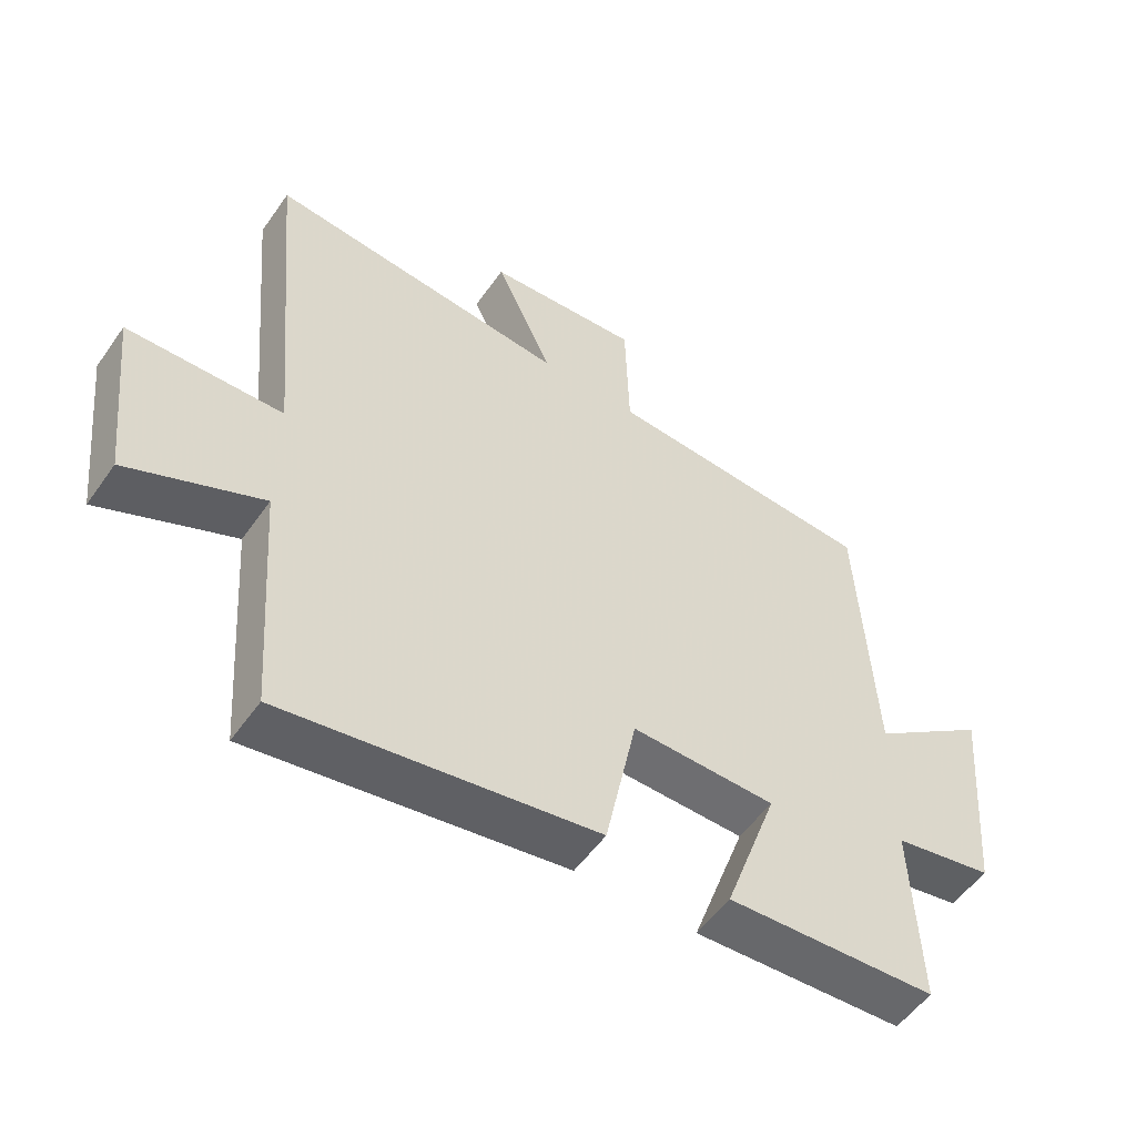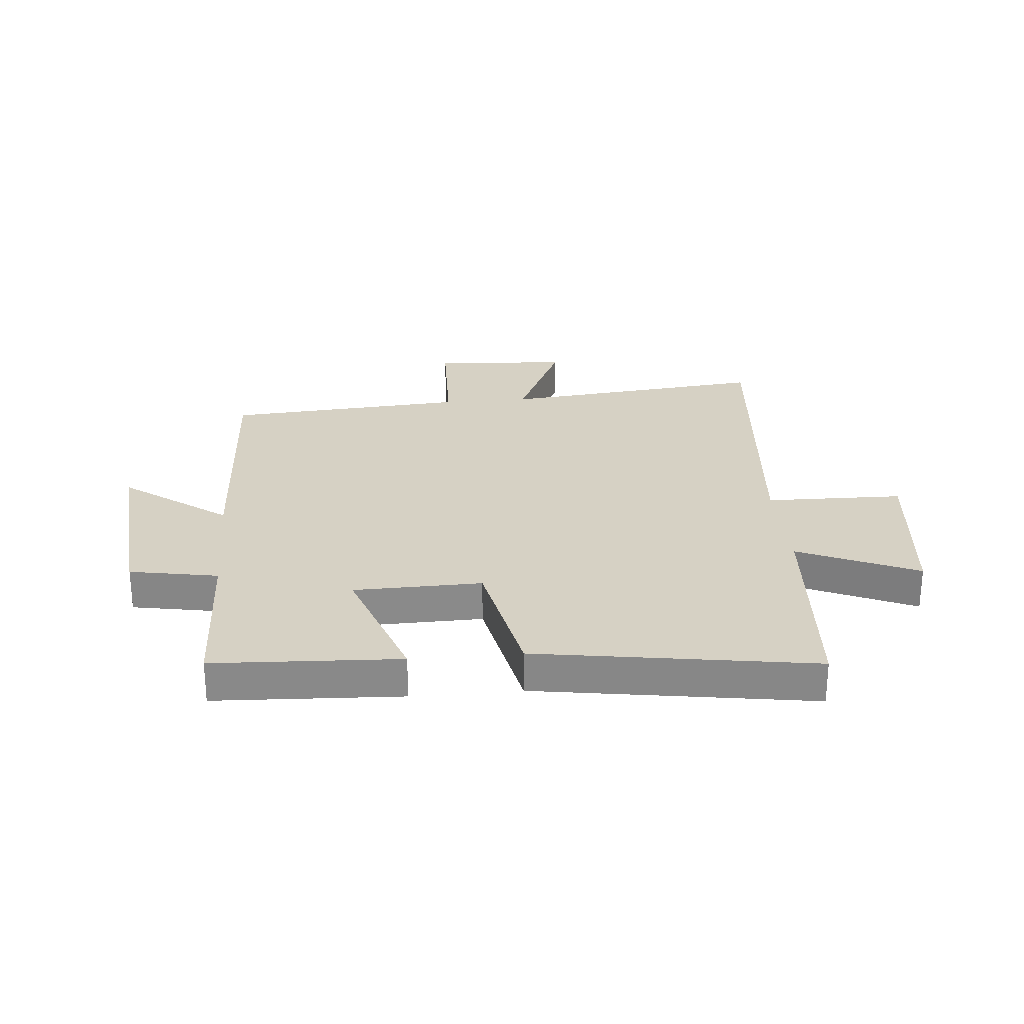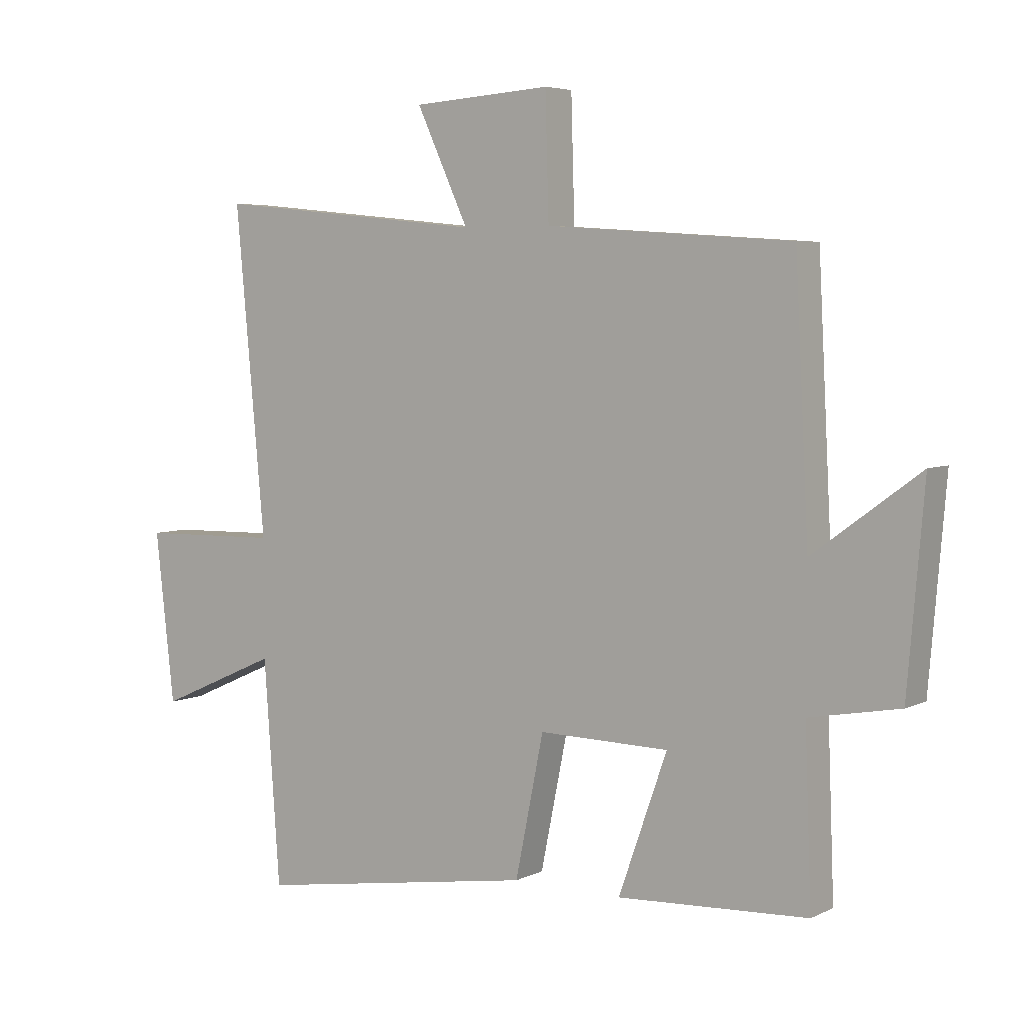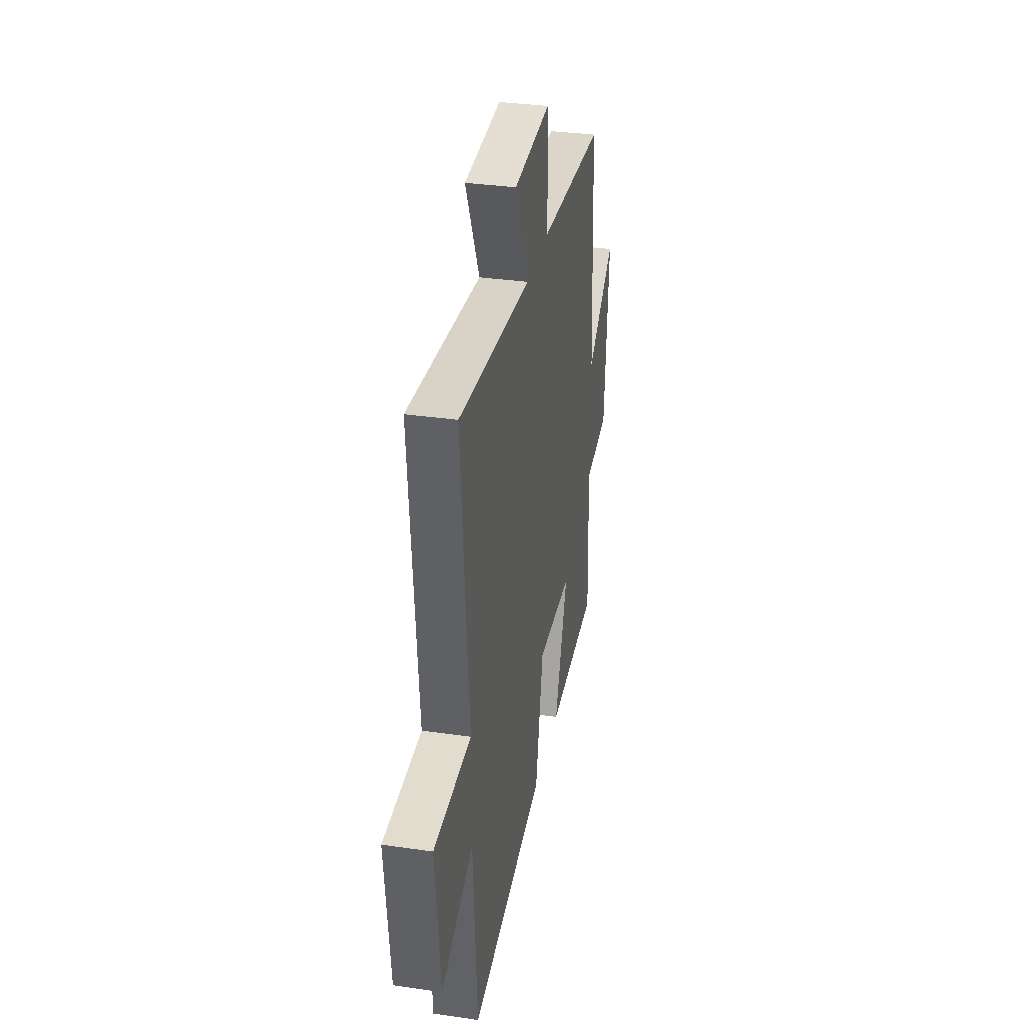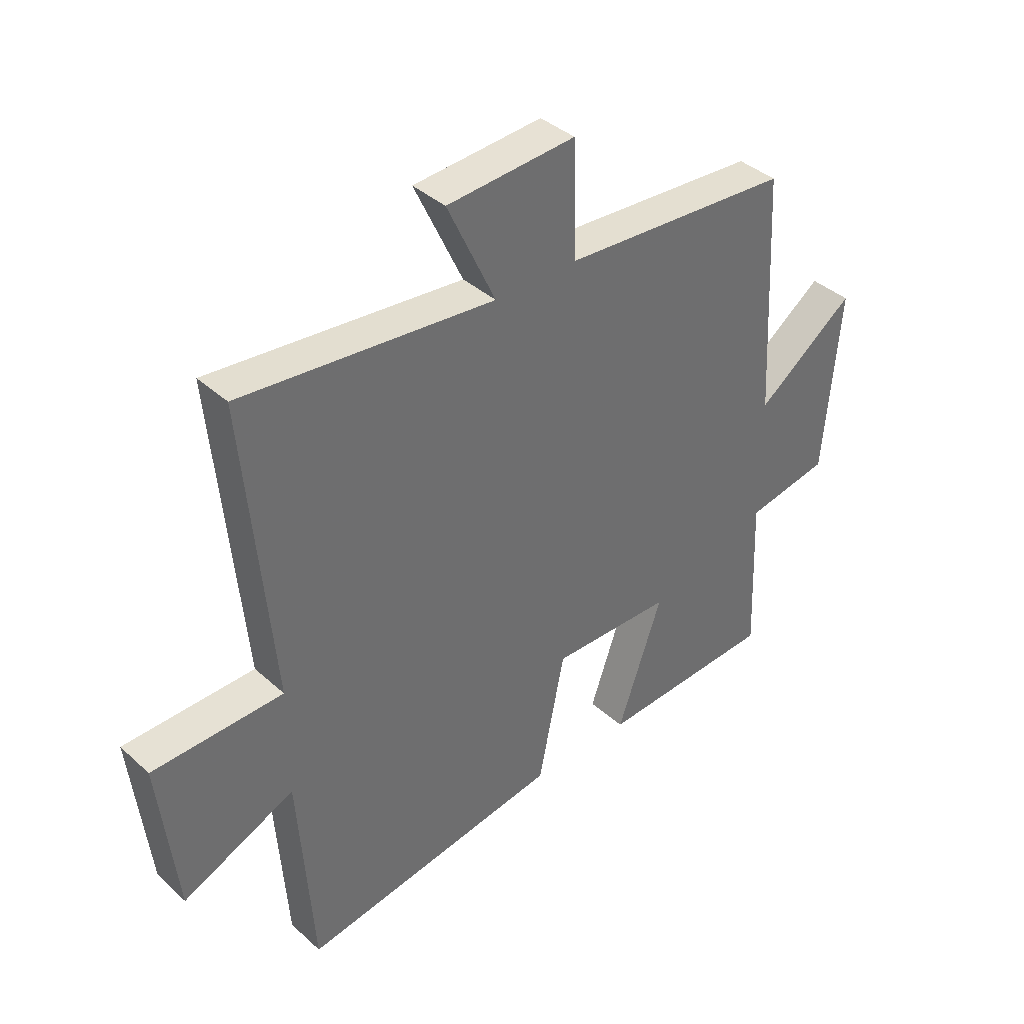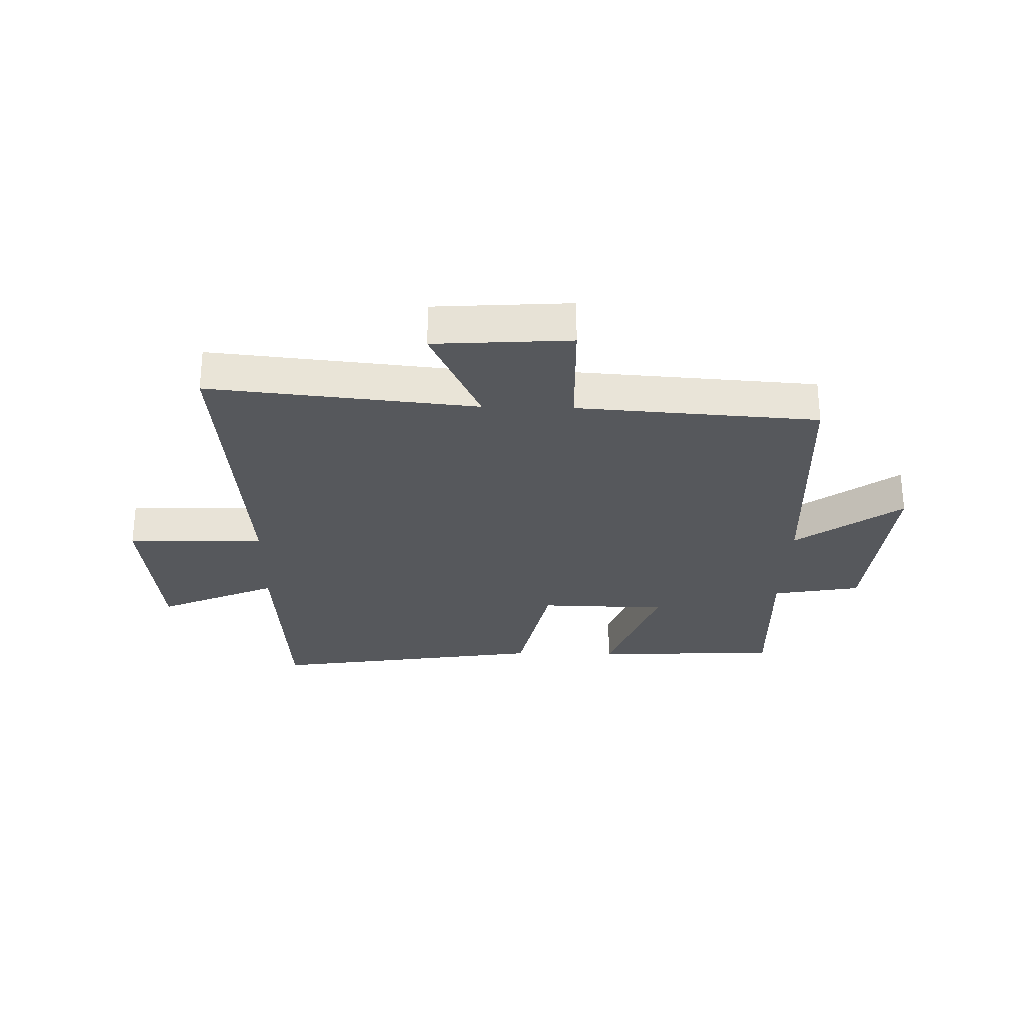
<metadata>
{"format":"obj","ext":"obj","renderer":"f3d","projection":"perspective","resolution":1024,"background":"white","views":[{"elev":-53.9,"azim":-34.4,"up":"+Z"},{"elev":27.0,"azim":174.8,"up":"+Y"},{"elev":5.1,"azim":34.7,"up":"+Z"},{"elev":33.5,"azim":-78.8,"up":"+Z"},{"elev":38.7,"azim":-41.6,"up":"+Z"},{"elev":-28.0,"azim":-1.5,"up":"+Y"}]}
</metadata>
<code>
v 0.477 0.07 0.472
v 0.5 0.07 0.031
v 0.68 0.07 0.163
v 0.652 0.07 -0.169
v 0.5 0.07 -0.197
v 0.511 0.07 -0.484
v 0.19 0.07 -0.5
v 0.272 0.07 -0.268
v 0.052 0.07 -0.264
v 0.004 0.07 -0.5
v -0.473 0.07 -0.575
v -0.5 0.07 -0.199
v -0.705 0.07 -0.29
v -0.737 0.07 -0.004
v -0.5 0.07 0.001
v -0.55 0.07 0.546
v -0.09 0.07 0.5
v -0.178 0.07 0.689
v 0.056 0.07 0.705
v 0.062 0.07 0.5
v 0.477 0 0.472
v 0.5 0 0.031
v 0.68 0 0.163
v 0.652 0 -0.169
v 0.5 0 -0.197
v 0.511 0 -0.484
v 0.19 0 -0.5
v 0.272 0 -0.268
v 0.052 0 -0.264
v 0.004 0 -0.5
v -0.473 0 -0.575
v -0.5 0 -0.199
v -0.705 0 -0.29
v -0.737 0 -0.004
v -0.5 0 0.001
v -0.55 0 0.546
v -0.09 0 0.5
v -0.178 0 0.689
v 0.056 0 0.705
v 0.062 0 0.5
f 17 18 19 20
f 17 20 1 2
f 15 16 17 2
f 12 13 14 15
f 12 15 2
f 9 10 11 12
f 8 9 12 2
f 5 6 7 8
f 5 8 2 3
f 3 4 5
f 40 39 38 37
f 22 21 40 37
f 22 37 36 35
f 35 34 33 32
f 22 35 32
f 32 31 30 29
f 22 32 29 28
f 28 27 26 25
f 23 22 28 25
f 25 24 23
f 1 21 22 2
f 2 22 23 3
f 3 23 24 4
f 4 24 25 5
f 5 25 26 6
f 6 26 27 7
f 7 27 28 8
f 8 28 29 9
f 9 29 30 10
f 10 30 31 11
f 11 31 32 12
f 12 32 33 13
f 13 33 34 14
f 14 34 35 15
f 15 35 36 16
f 16 36 37 17
f 17 37 38 18
f 18 38 39 19
f 19 39 40 20
f 20 40 21 1

</code>
